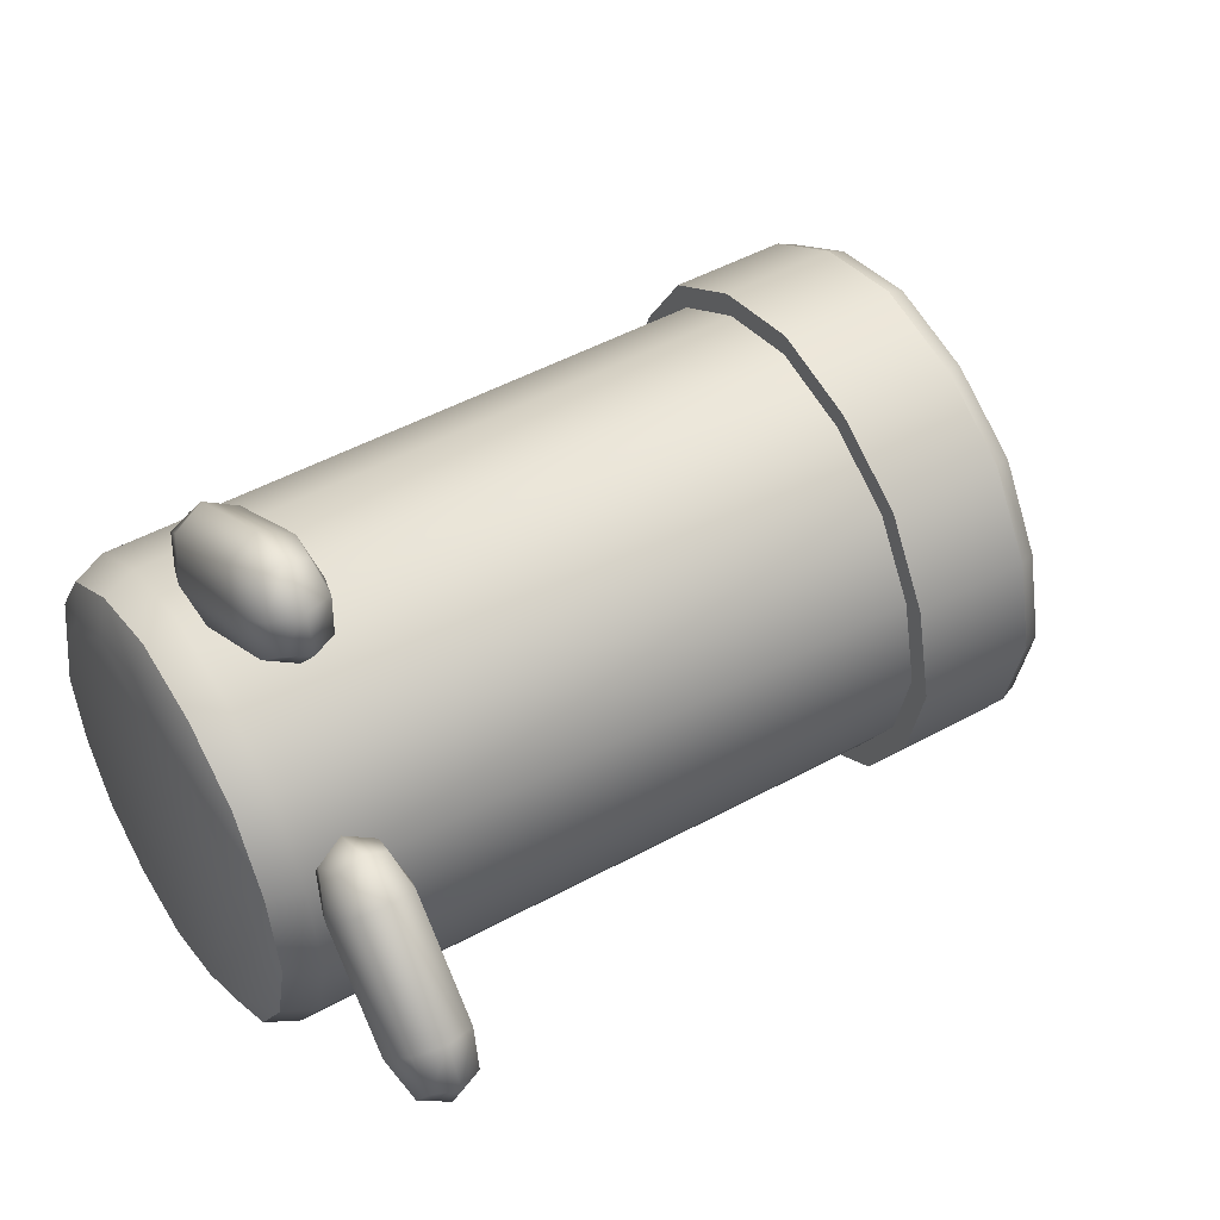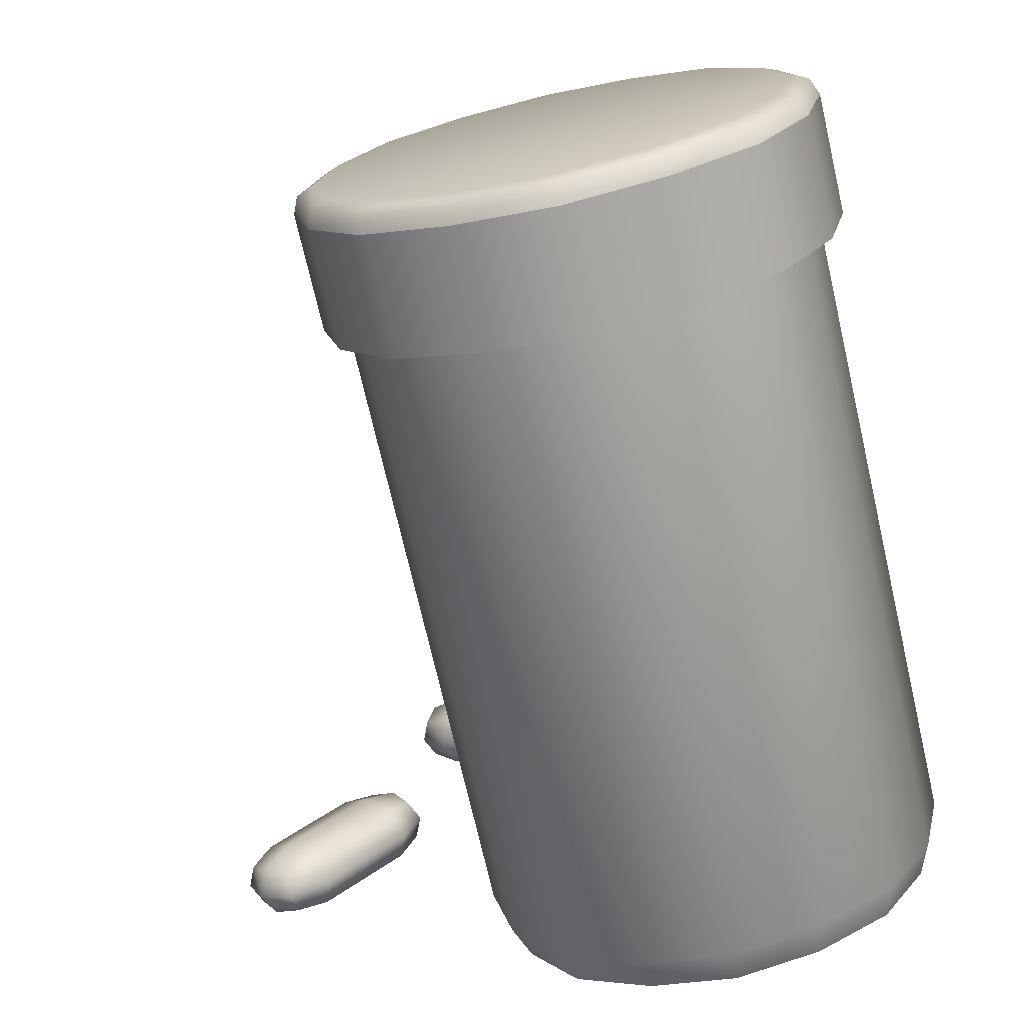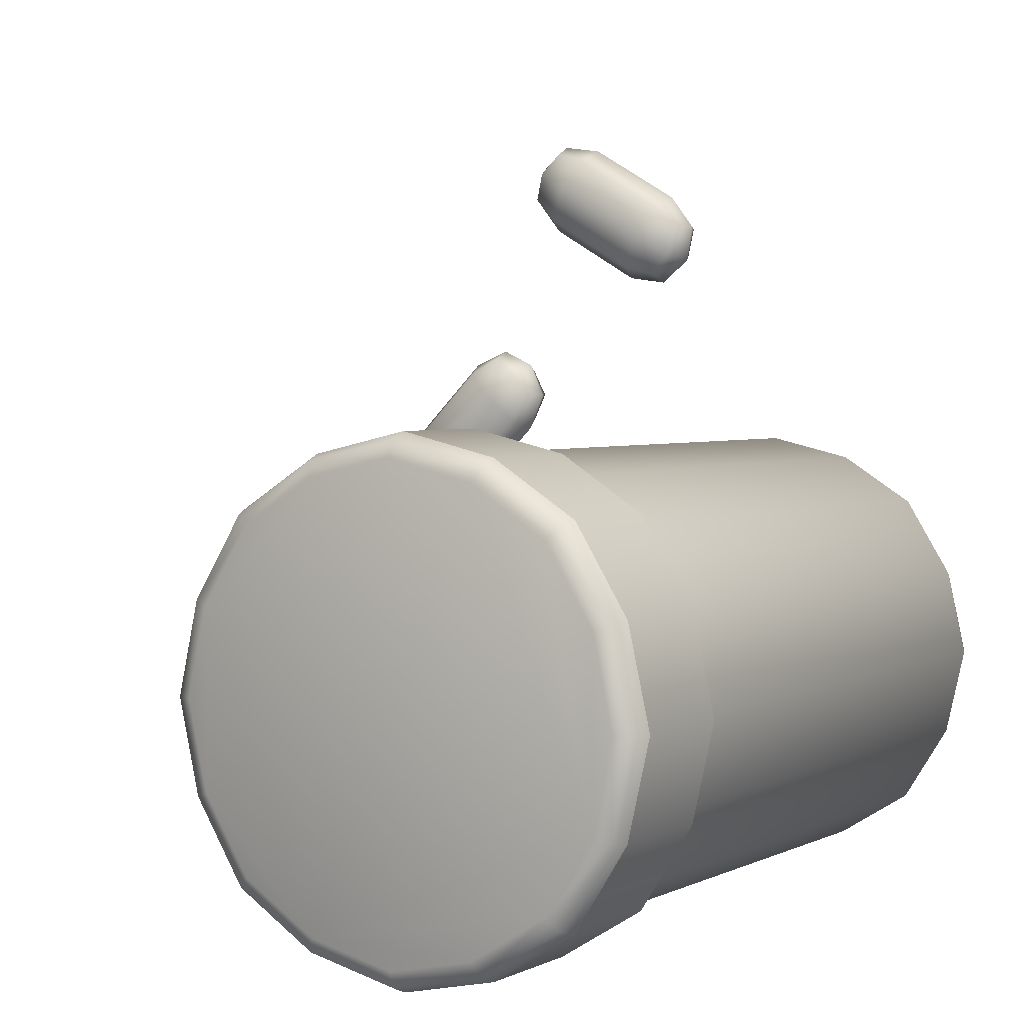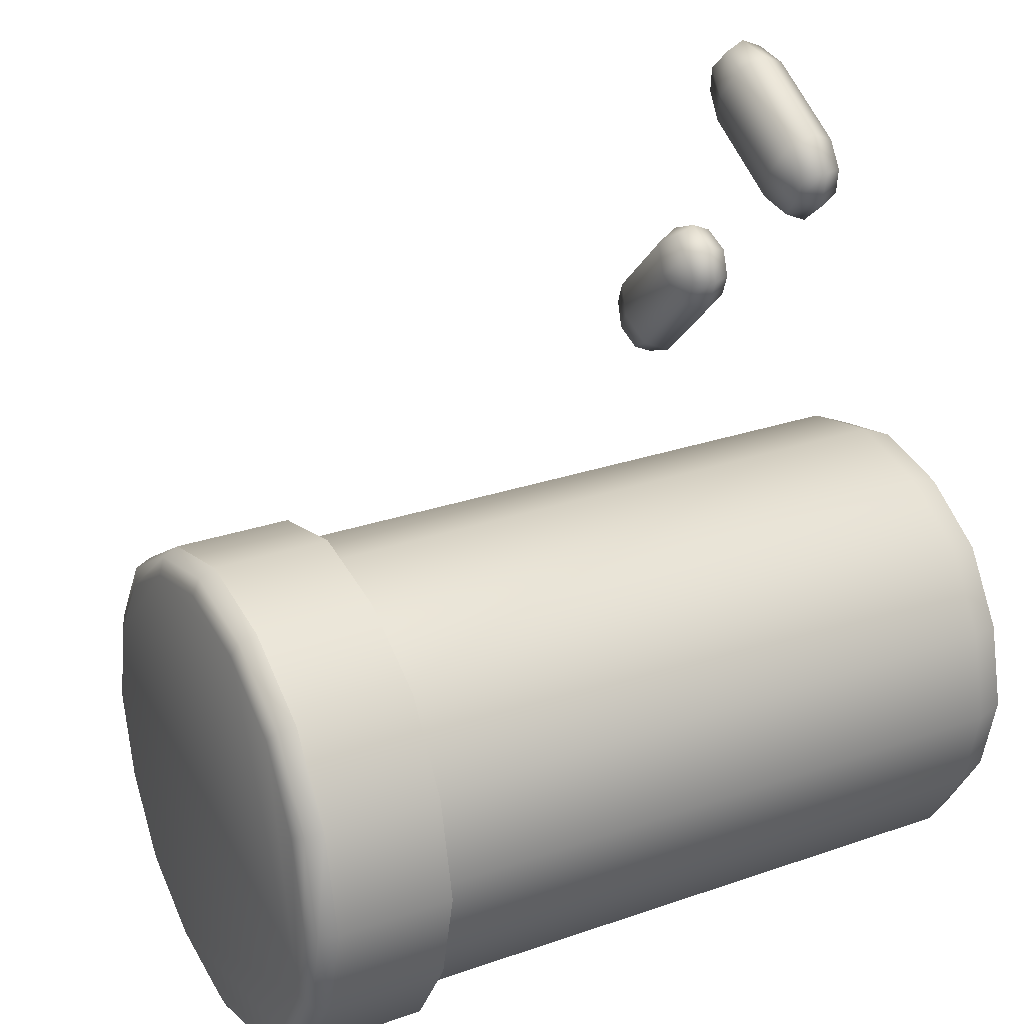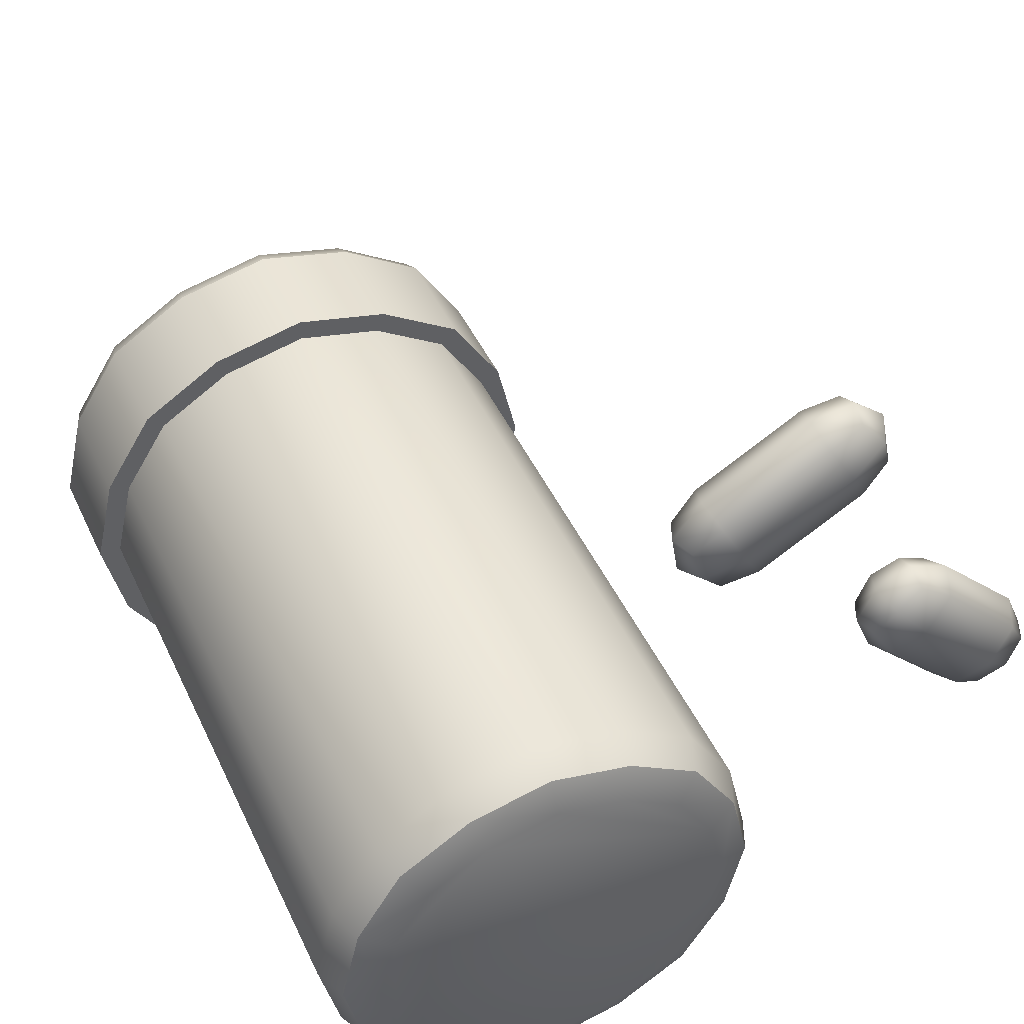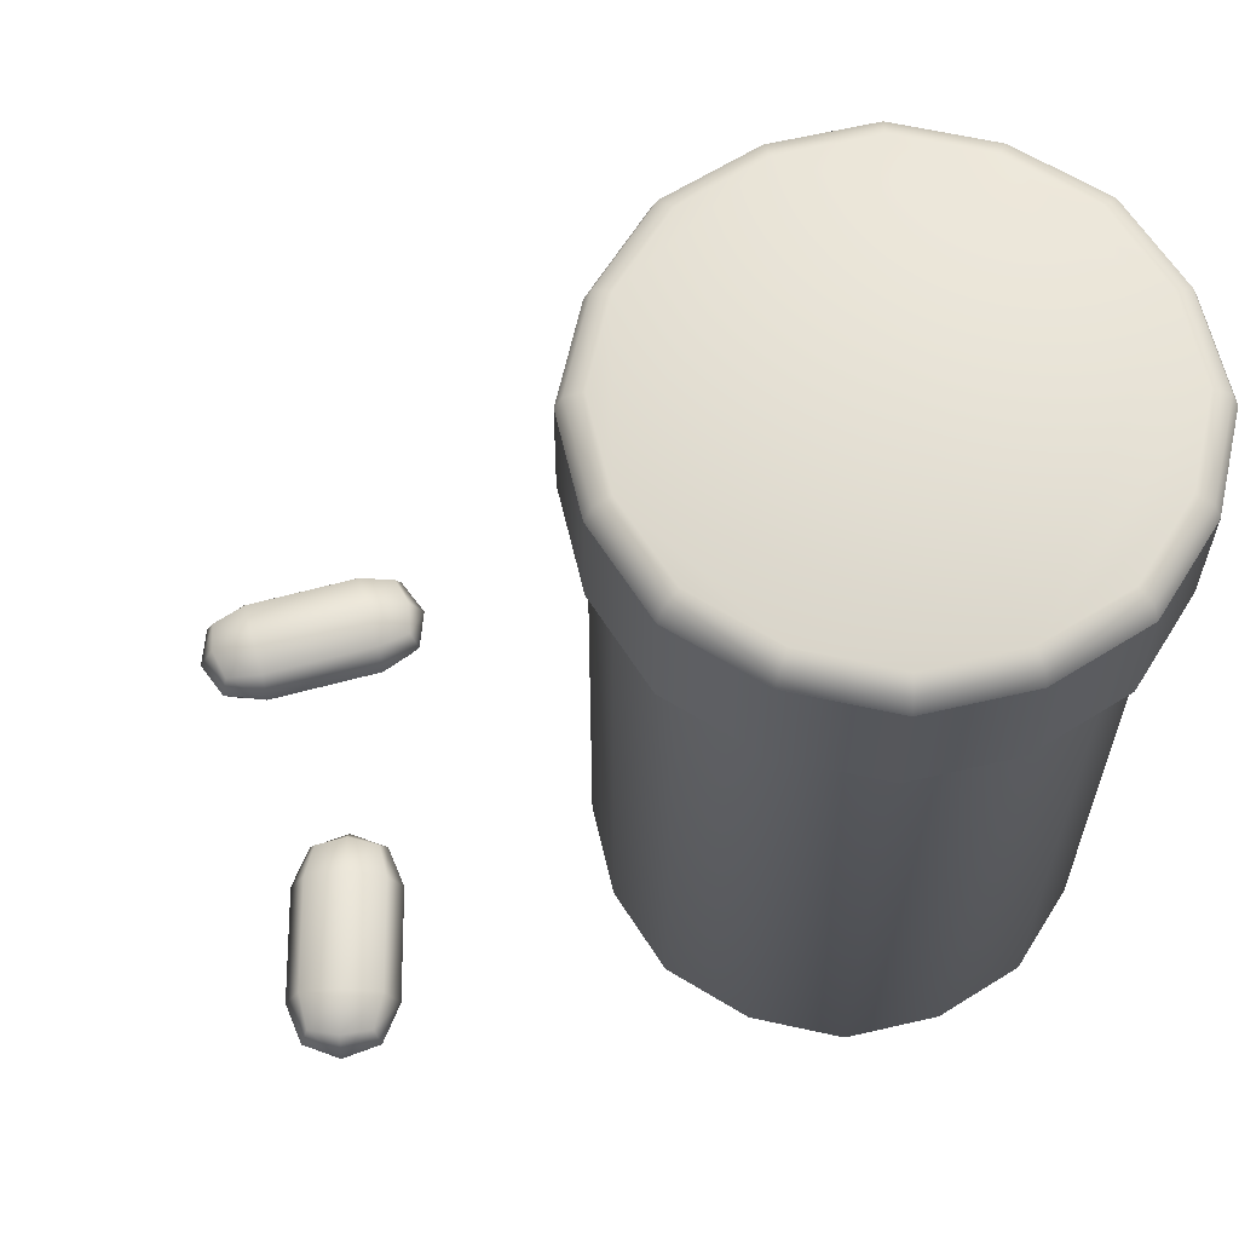
<metadata>
{"format":"obj","ext":"obj","renderer":"f3d","projection":"perspective","resolution":1024,"background":"white","views":[{"elev":47.8,"azim":58.3,"up":"+Z"},{"elev":-72.4,"azim":-167.0,"up":"+Z"},{"elev":3.2,"azim":-147.4,"up":"+Z"},{"elev":27.3,"azim":-118.3,"up":"+Z"},{"elev":45.6,"azim":-23.9,"up":"+Z"},{"elev":62.9,"azim":134.7,"up":"+Y"}]}
</metadata>
<code>
o pills_bottle_1_1
v 0 0.1107 -0.0378
v 0.02673 0.1107 -0.02673
v 0.0378 0.1107 -0
v 0.02673 0.1107 0.02673
v 0 0.1107 0.0378
v -0.02673 0.1107 0.02673
v -0.0378 0.1107 -0
v -0.02673 0.1107 -0.02673
v -0 0.001602 -0.03009
v 0 0.009162 -0.0378
v -0 0.003816 -0.03554
v 0.02128 0.001602 -0.02128
v 0.02673 0.009162 -0.02673
v 0.02513 0.003816 -0.02513
v 0.03009 0.001602 -0
v 0.0378 0.009162 -0
v 0.03554 0.003816 -0
v 0.02128 0.001602 0.02128
v 0.02673 0.009162 0.02673
v 0.02513 0.003816 0.02513
v 0 0.001602 0.03009
v 0 0.009162 0.0378
v 0 0.003816 0.03554
v -0.02128 0.001602 0.02128
v -0.02673 0.009162 0.02673
v -0.02513 0.003816 0.02513
v -0.03009 0.001602 -0
v -0.0378 0.009162 -0
v -0.03554 0.003816 -0
v -0.02128 0.001602 -0.02128
v -0.02673 0.009162 -0.02673
v -0.02513 0.003816 -0.02513
v 0 0.1107 -0.04158
v 0.0294 0.1107 -0.0294
v 0.04158 0.1107 -0
v 0.0294 0.1107 0.0294
v 0 0.1107 0.04158
v -0.0294 0.1107 0.0294
v -0.04158 0.1107 -0
v -0.0294 0.1107 -0.0294
v 0 0.1296 -0.04158
v 0 0.1334 -0.03773
v 0 0.1323 -0.04045
v 0.02668 0.1334 -0.02668
v 0.0294 0.1296 -0.0294
v 0.0286 0.1323 -0.0286
v 0.03773 0.1334 -0
v 0.04158 0.1296 -0
v 0.04045 0.1323 -0
v 0.02668 0.1334 0.02668
v 0.0294 0.1296 0.0294
v 0.0286 0.1323 0.0286
v 0 0.1334 0.03773
v 0 0.1296 0.04158
v 0 0.1323 0.04045
v -0.02668 0.1334 0.02668
v -0.0294 0.1296 0.0294
v -0.0286 0.1323 0.0286
v -0.03773 0.1334 -0
v -0.04158 0.1296 -0
v -0.04045 0.1323 -0
v -0.02668 0.1334 -0.02668
v -0.0294 0.1296 -0.0294
v -0.0286 0.1323 -0.0286
v 0.05445 0.002709 0.04548
v 0.05445 0.009709 0.04548
v 0.07566 0.002709 0.02426
v 0.07566 0.009709 0.02426
v 0.06152 0.002709 0.05255
v 0.06152 0.009709 0.05255
v 0.08274 0.002709 0.03133
v 0.08274 0.009709 0.03133
v 0.05746 0.001742 0.04052
v 0.0529 0.006209 0.04548
v 0.0707 0.01068 0.02727
v 0.07566 0.006209 0.02271
v 0.07997 0.001942 0.02702
v 0.07997 0.01048 0.02702
v 0.08428 0.006209 0.03133
v 0.07973 0.001742 0.03629
v 0.06648 0.01068 0.04954
v 0.06152 0.006209 0.0541
v 0.05721 0.001942 0.04979
v 0.05721 0.01048 0.04979
v 0.0707 0.001742 0.02727
v 0.05746 0.01068 0.04052
v 0.06648 0.001742 0.04954
v 0.07973 0.01068 0.03629
v 0.06908 0.006209 0.0255
v 0.0816 0.006209 0.0254
v 0.0681 0.006209 0.05131
v 0.05559 0.006209 0.05141
v 0.06189 6.2e-05 0.0451
v 0.06189 0.01236 0.0451
v 0.07529 0.01236 0.0317
v 0.07529 6.2e-05 0.0317
v 0.0815 0.006209 0.03791
v 0.05568 0.006209 0.0389
v 0.02594 0.002709 0.06865
v 0.02594 0.009709 0.06865
v 0.05192 0.002709 0.08365
v 0.05192 0.009709 0.08365
v 0.02094 0.002709 0.07731
v 0.02094 0.009709 0.07731
v 0.04692 0.002709 0.09231
v 0.04692 0.009709 0.09231
v 0.0315 0.001742 0.07027
v 0.02553 0.006209 0.06715
v 0.04773 0.01068 0.07963
v 0.05341 0.006209 0.08324
v 0.05037 0.001942 0.08852
v 0.05037 0.01048 0.08852
v 0.04732 0.006209 0.0938
v 0.04135 0.001742 0.09069
v 0.02512 0.01068 0.08132
v 0.01944 0.006209 0.07771
v 0.02249 0.001942 0.07243
v 0.02249 0.01048 0.07243
v 0.04773 0.001742 0.07963
v 0.0315 0.01068 0.07027
v 0.02512 0.001742 0.08132
v 0.04135 0.01068 0.09069
v 0.04902 0.006209 0.07761
v 0.05236 0.006209 0.08967
v 0.02383 0.006209 0.08334
v 0.0205 0.006209 0.07128
v 0.02822 6.2e-05 0.07574
v 0.02822 0.01236 0.07574
v 0.04463 0.01236 0.08521
v 0.04463 6.2e-05 0.08521
v 0.04024 0.006209 0.09282
v 0.03261 0.006209 0.06814
v 0.0143 0.1107 -0.03452
v 0.0143 0.009162 -0.03452
v 0.01345 0.003816 -0.03246
v 0.01138 0.001602 -0.02748
v 0.01573 0.1107 -0.03798
v 0.01573 0.1296 -0.03798
v 0.0153 0.1323 -0.03694
v 0.01427 0.1334 -0.03445
v 0.03452 0.1107 -0.0143
v 0.03452 0.009162 -0.0143
v 0.03246 0.003816 -0.01345
v 0.02748 0.001602 -0.01138
v 0.03798 0.1107 -0.01573
v 0.03798 0.1296 -0.01573
v 0.03694 0.1323 -0.0153
v 0.03445 0.1334 -0.01427
v 0.03452 0.1107 0.0143
v 0.03452 0.009162 0.0143
v 0.03246 0.003816 0.01345
v 0.02748 0.001602 0.01138
v 0.03798 0.1107 0.01573
v 0.03798 0.1296 0.01573
v 0.03694 0.1323 0.0153
v 0.03445 0.1334 0.01427
v 0.0143 0.1107 0.03452
v 0.0143 0.009162 0.03452
v 0.01345 0.003816 0.03246
v 0.01138 0.001602 0.02748
v 0.01573 0.1107 0.03798
v 0.01573 0.1296 0.03798
v 0.0153 0.1323 0.03694
v 0.01427 0.1334 0.03445
v -0.0143 0.1107 0.03452
v -0.0143 0.009162 0.03452
v -0.01345 0.003816 0.03246
v -0.01138 0.001602 0.02748
v -0.01573 0.1107 0.03798
v -0.01573 0.1296 0.03798
v -0.0153 0.1323 0.03694
v -0.01427 0.1334 0.03445
v -0.03452 0.1107 -0.0143
v -0.03452 0.009162 -0.0143
v -0.03246 0.003816 -0.01345
v -0.02748 0.001602 -0.01138
v -0.03798 0.1107 -0.01573
v -0.03798 0.1296 -0.01573
v -0.03694 0.1323 -0.0153
v -0.03445 0.1334 -0.01427
v -0.03452 0.1107 0.0143
v -0.03452 0.009162 0.0143
v -0.03246 0.003816 0.01345
v -0.02748 0.001602 0.01138
v -0.03798 0.1107 0.01573
v -0.03798 0.1296 0.01573
v -0.03694 0.1323 0.0153
v -0.03445 0.1334 0.01427
v -0.0143 0.1107 -0.03452
v -0.0143 0.009162 -0.03452
v -0.01345 0.003816 -0.03246
v -0.01138 0.001602 -0.02748
v -0.01573 0.1107 -0.03798
v -0.01573 0.1296 -0.03798
v -0.0153 0.1323 -0.03694
v -0.01427 0.1334 -0.03445
f 73 98 89 85
f 89 75 68 76
f 85 89 76 67
f 67 76 90 77
f 76 68 78 90
f 90 78 72 79
f 77 90 79 71
f 98 86 75 89
f 80 97 91 87
f 91 81 70 82
f 87 91 82 69
f 69 82 92 83
f 82 70 84 92
f 92 84 66 74
f 83 92 74 65
f 97 88 81 91
f 85 96 93 73
f 93 87 69 83
f 73 93 83 65
f 96 80 87 93
f 88 95 94 81
f 94 86 66 84
f 81 94 84 70
f 72 78 95 88
f 78 68 75 95
f 67 77 96 85
f 77 71 80 96
f 71 79 97 80
f 79 72 88 97
f 65 74 98 73
f 74 66 86 98
f 95 75 86 94
f 107 132 123 119
f 123 109 102 110
f 119 123 110 101
f 101 110 124 111
f 110 102 112 124
f 124 112 106 113
f 111 124 113 105
f 132 120 109 123
f 114 131 125 121
f 125 115 104 116
f 121 125 116 103
f 103 116 126 117
f 116 104 118 126
f 126 118 100 108
f 117 126 108 99
f 131 122 115 125
f 119 130 127 107
f 127 121 103 117
f 107 127 117 99
f 130 114 121 127
f 122 129 128 115
f 128 120 100 118
f 115 128 118 104
f 106 112 129 122
f 112 102 109 129
f 101 111 130 119
f 111 105 114 130
f 105 113 131 114
f 113 106 122 131
f 99 108 132 107
f 108 100 120 132
f 129 109 120 128
f 28 7 173 174
f 133 134 10 1
f 19 4 157 158
f 142 141 3 16
f 185 181 6 38
f 10 190 189 1
f 5 157 161 37
f 193 33 1 189
f 150 149 4 19
f 30 32 191 192
f 58 57 170 171
f 24 26 183 184
f 14 13 142 143
f 15 17 151 152
f 49 155 154 48
f 27 29 175 176
f 20 19 158 159
f 18 20 159 160
f 22 5 165 166
f 9 11 135 136
f 58 187 186 57
f 62 196 195 64
f 11 10 134 135
f 44 148 147 46
f 166 165 6 25
f 154 153 35 48
f 145 35 3 141
f 177 40 8 173
f 43 41 194 195
f 153 36 4 149
f 185 39 7 181
f 169 165 5 37
f 64 63 178 179
f 158 157 5 22
f 34 137 138 45
f 174 173 8 31
f 63 40 177 178
f 13 2 141 142
f 137 133 1 33
f 52 163 162 51
f 21 23 167 168
f 61 179 178 60
f 50 164 163 52
f 61 60 186 187
f 56 58 171 172
f 55 54 162 163
f 53 55 163 164
f 54 170 169 37
f 59 180 179 61
f 26 167 166 25
f 47 49 147 148
f 46 45 138 139
f 44 46 139 140
f 48 35 145 146
f 140 42 196
f 136 144 15 152
f 180 59 188
f 152 160 21 168
f 184 176 168 24
f 164 50 156
f 140 196 62 180
f 148 44 140
f 146 145 34 45
f 152 18 160
f 164 156 172 53
f 148 140 156 47
f 184 27 176
f 192 9 136
f 136 12 144
f 192 136 176 30
f 186 60 39 185
f 23 22 166 167
f 32 31 190 191
f 14 135 134 13
f 194 41 33 193
f 12 136 135 14
f 55 171 170 54
f 25 6 181 182
f 9 192 191 11
f 177 173 7 39
f 24 168 167 26
f 50 52 155 156
f 180 188 56 172
f 172 156 140 180
f 53 172 171 55
f 11 191 190 10
f 168 176 136 152
f 56 188 187 58
f 17 143 142 16
f 194 193 40 63
f 137 34 2 133
f 27 184 183 29
f 23 159 158 22
f 13 134 133 2
f 49 48 146 147
f 178 177 39 60
f 42 43 195 196
f 52 51 154 155
f 150 16 3 149
f 62 64 179 180
f 145 141 2 34
f 30 176 175 32
f 46 147 146 45
f 161 36 51 162
f 153 149 3 35
f 21 160 159 23
f 29 183 182 28
f 138 137 33 41
f 18 152 151 20
f 29 28 174 175
f 51 36 153 154
f 193 189 8 40
f 15 144 143 17
f 32 175 174 31
f 190 31 8 189
f 47 156 155 49
f 26 25 182 183
f 182 181 7 28
f 161 157 4 36
f 59 61 187 188
f 20 151 150 19
f 57 186 185 38
f 42 140 139 43
f 43 139 138 41
f 64 195 194 63
f 12 14 143 144
f 17 16 150 151
f 54 37 161 162
f 169 38 6 165
f 57 38 169 170

</code>
